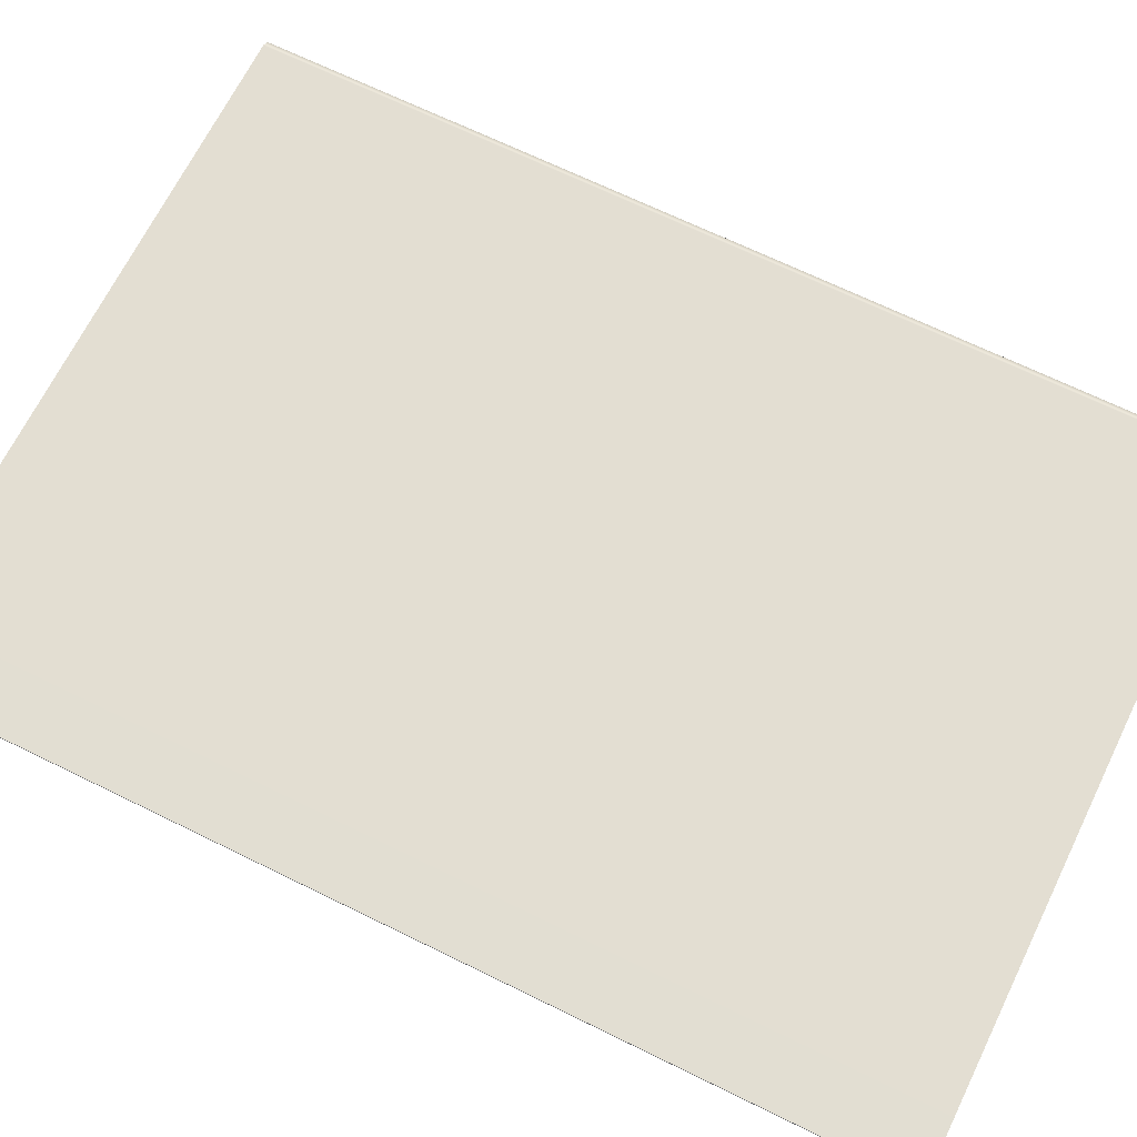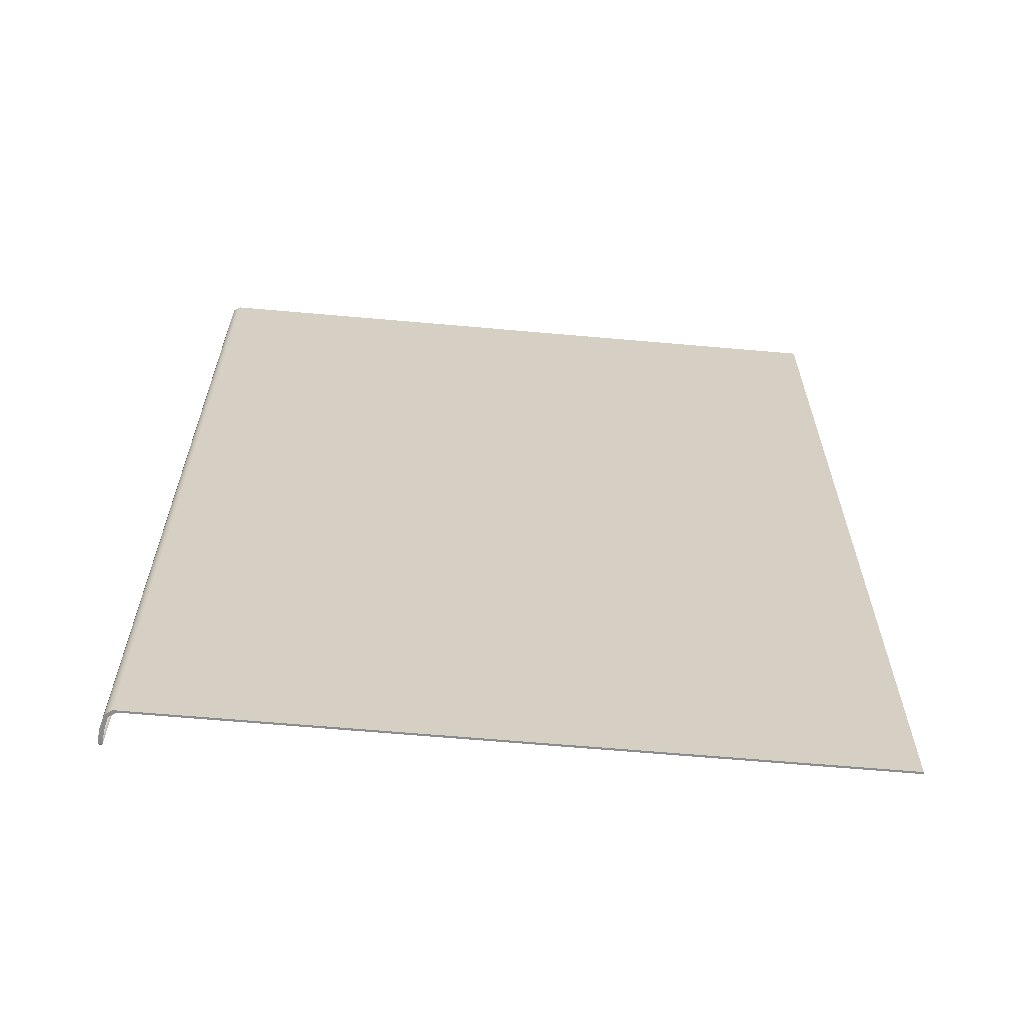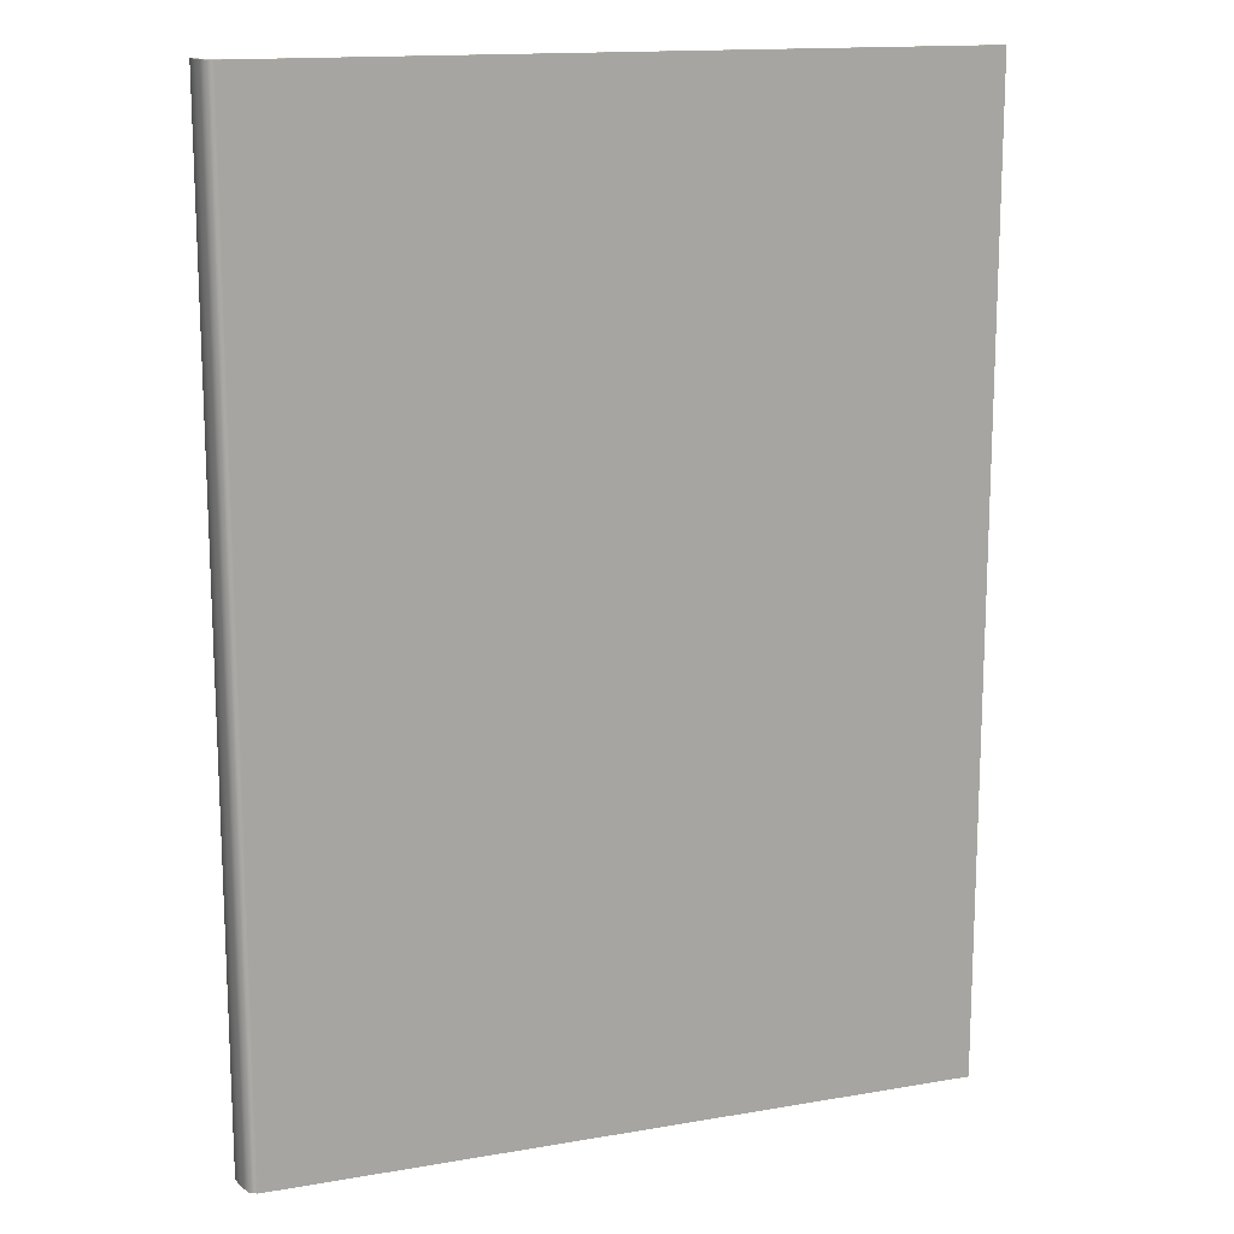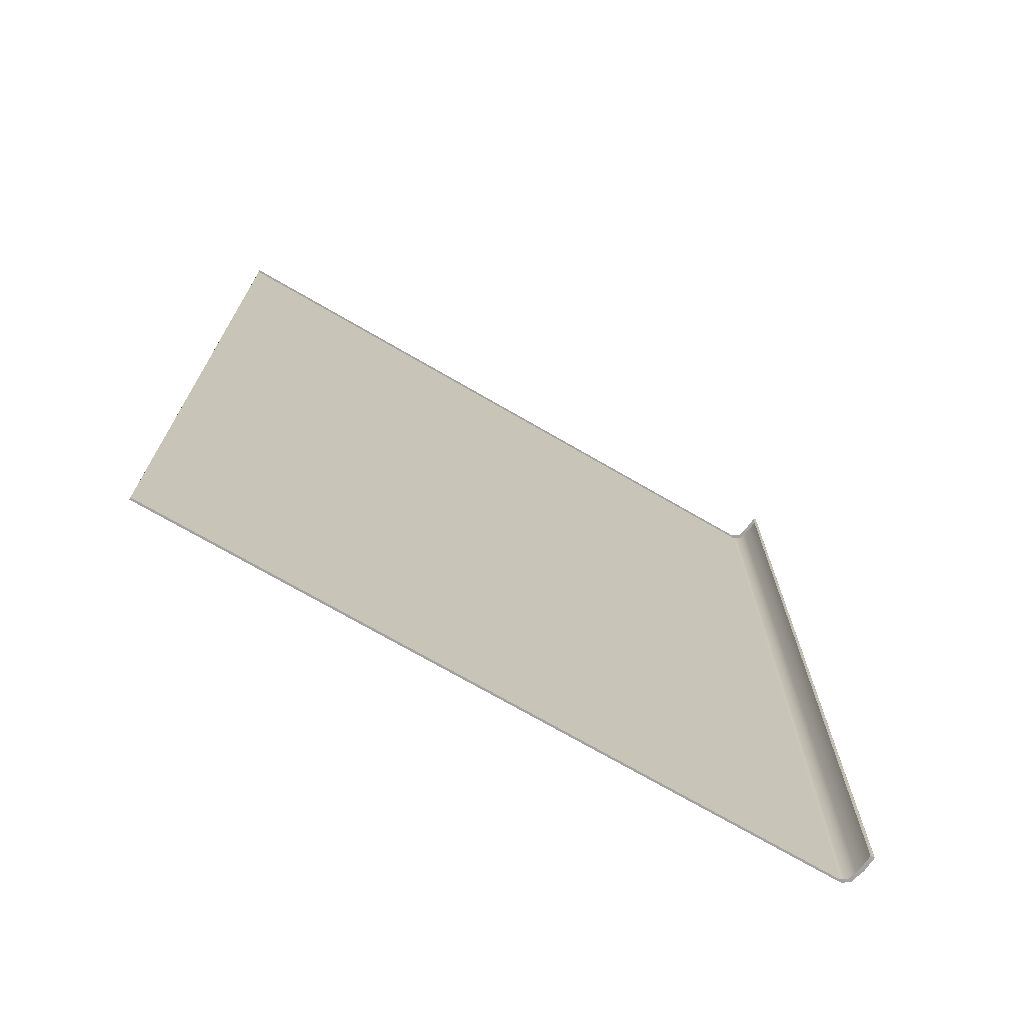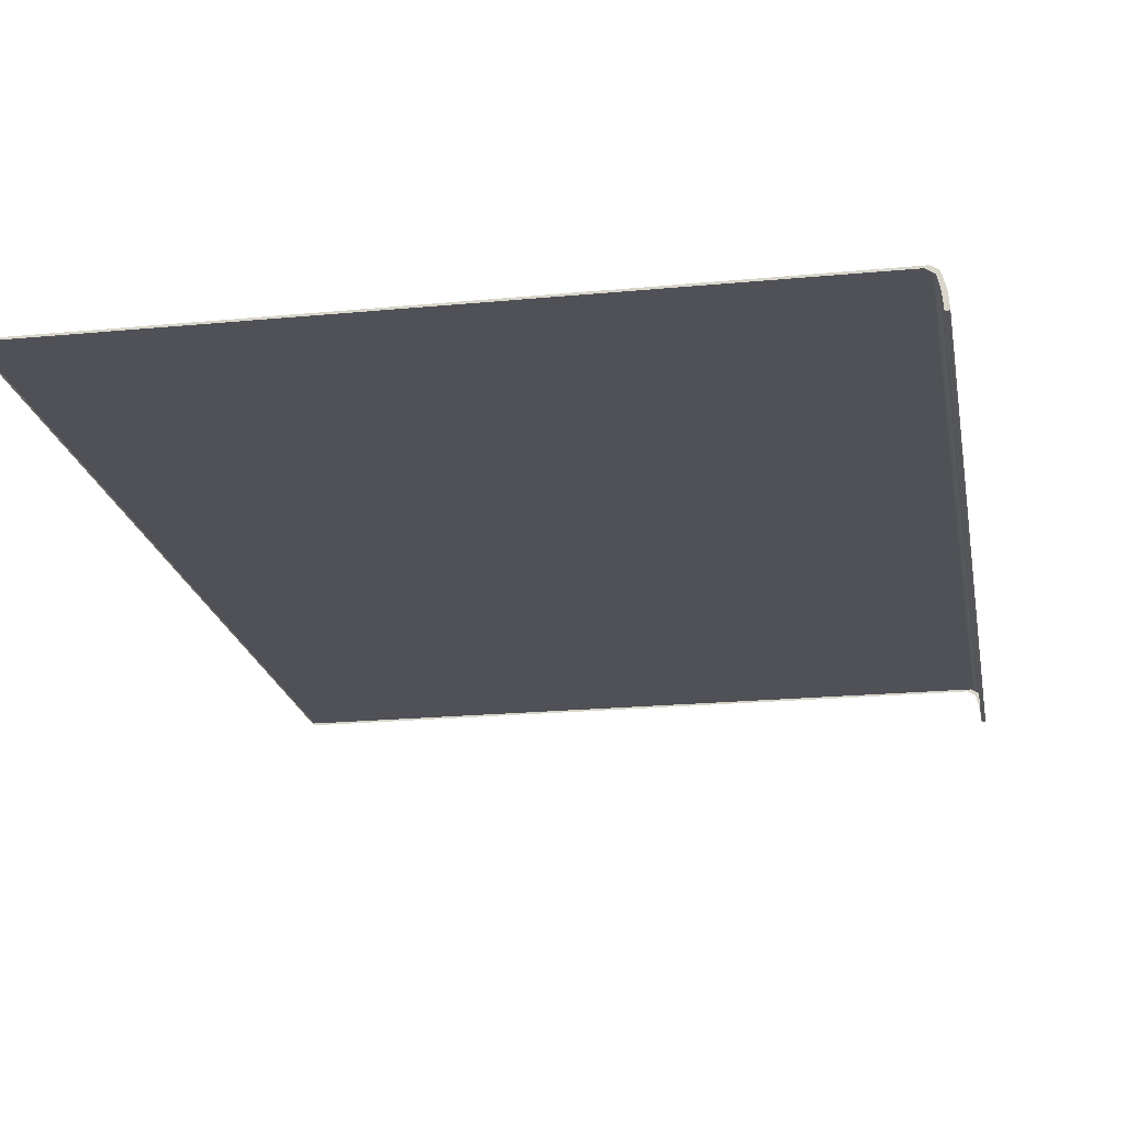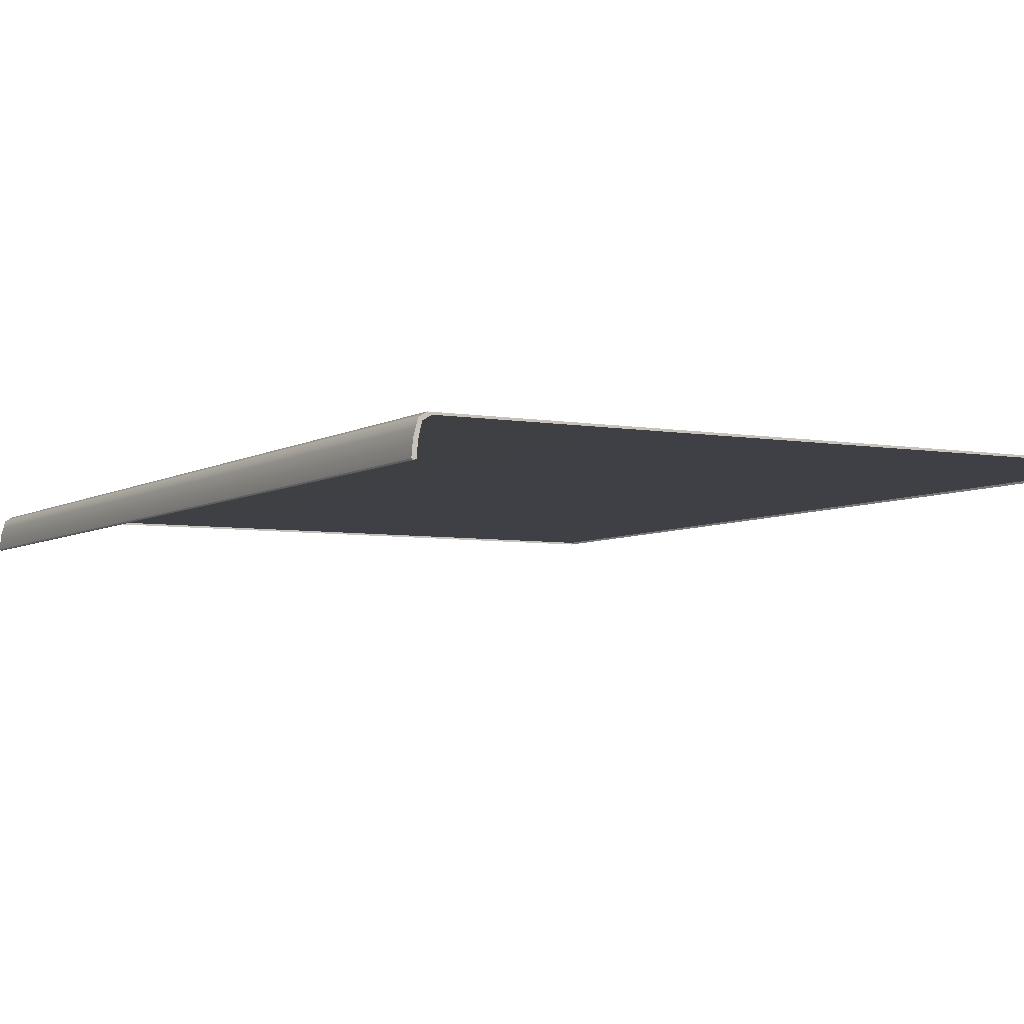
<metadata>
{"format":"obj","ext":"obj","renderer":"f3d","projection":"perspective","resolution":1024,"background":"white","views":[{"elev":67.8,"azim":116.2,"up":"+Z"},{"elev":-64.2,"azim":-5.1,"up":"+Y"},{"elev":14.9,"azim":-20.3,"up":"+Y"},{"elev":-72.7,"azim":149.9,"up":"+Y"},{"elev":-20.5,"azim":-170.1,"up":"+Z"},{"elev":-5.3,"azim":-29.2,"up":"+Z"}]}
</metadata>
<code>
o MeshBookFront_29_1_GeomSubset_0
v 0.07027 -0.1079 0.004665
v 0.07027 0.1079 0.004665
v 0.07027 0.1079 0.005129
v 0.07027 -0.1079 0.005129
v -0.08513 0.1079 0.003579
v -0.08338 0.1079 0.004665
v -0.08423 0.1079 0.005129
v -0.08582 0.1079 0.004091
v -0.08338 -0.1079 0.004665
v -0.08513 -0.1079 0.003579
v -0.08423 -0.1079 0.005129
v -0.08582 -0.1079 0.004091
v -0.08609 -0.1079 -0.002538
v -0.08703 -0.1079 -0.002538
v -0.08703 0.1079 -0.002538
v -0.08609 0.1079 -0.002538
v -0.08675 -0.1079 0.000776
v -0.08675 0.1079 0.000776
v -0.08582 0.1079 0.00052
v -0.08582 -0.1079 0.00052
v -0.08689 -0.1079 -0.000881
v -0.08689 0.1079 -0.000881
v -0.08597 0.1079 -0.001009
v -0.08597 -0.1079 -0.001009
v -0.08627 -0.1079 0.002434
v -0.08627 0.1079 0.002434
v -0.08549 0.1079 0.00205
v -0.08549 -0.1079 0.00205
v -0.08485 0.1079 -0.002538
v 0.07027 0.1079 -0.002538
v 0.07027 -0.1079 -0.002538
v -0.08485 -0.1079 -0.002538
v -0.08456 0.1079 0.001063
v 0.07027 0.1079 0.001063
v 0.07027 -0.1079 0.001063
v -0.08456 -0.1079 0.001063
v -0.08485 -0.1067 -0.00435
v -0.08609 -0.1079 -0.002538
v -0.08485 0.1067 -0.00435
v -0.08609 0.1079 -0.002538
v 0.06929 -0.1067 -0.002998
v 0.06929 0.1067 -0.002998
v 0.07027 -0.1079 0.004665
v 0.07027 0.1079 0.004665
v -0.08338 0.1079 0.004665
v -0.08513 0.1079 0.003579
v -0.08513 -0.1079 0.003579
v -0.08338 -0.1079 0.004665
v -0.08582 0.1079 0.00052
v -0.08582 -0.1079 0.00052
v -0.03073 0.1079 0.004665
v -0.03152 0.1079 0.001063
v -0.03172 0.1079 -0.002538
v -0.03199 0.1067 -0.009941
v -0.03199 -0.1067 -0.009941
v -0.03172 -0.1079 -0.002538
v -0.03152 -0.1079 0.001063
v -0.03073 -0.1079 0.004665
v 0.01714 0.1079 0.004665
v 0.01675 0.1079 0.001063
v 0.01665 0.1079 -0.002538
v 0.0161 0.1067 -0.007745
v 0.0161 -0.1067 -0.007745
v 0.01665 -0.1079 -0.002538
v 0.01675 -0.1079 0.001063
v 0.01714 -0.1079 0.004665
v -0.017 0.1079 0.004665
v -0.01766 0.1079 0.001063
v -0.01782 0.1079 -0.002538
v -0.01819 0.1067 -0.009622
v -0.01819 -0.1067 -0.009622
v -0.01782 -0.1079 -0.002538
v -0.01766 -0.1079 0.001063
v -0.017 -0.1079 0.004665
v 7e-05 0.1079 0.004665
v -0.000455 0.1079 0.001063
v -0.000586 0.1079 -0.002538
v -0.001043 0.1067 -0.008869
v -0.001043 -0.1067 -0.008869
v -0.000586 -0.1079 -0.002538
v -0.000455 -0.1079 0.001063
v 7e-05 -0.1079 0.004665
v -0.07225 0.1079 0.004665
v -0.07335 0.1079 0.001063
v -0.07363 0.1079 -0.002538
v -0.07368 0.1067 -0.007973
v -0.07368 -0.1067 -0.007973
v -0.07363 -0.1079 -0.002538
v -0.07335 -0.1079 0.001063
v -0.07225 -0.1079 0.004665
v -0.06289 0.1079 0.004665
v -0.06392 0.1079 0.001063
v -0.06417 0.1079 -0.002538
v -0.06428 0.1067 -0.009432
v -0.06428 -0.1067 -0.009432
v -0.06417 -0.1079 -0.002538
v -0.06392 -0.1079 0.001063
v -0.06289 -0.1079 0.004665
v -0.05265 0.1079 0.004665
v -0.05359 0.1079 0.001063
v -0.05383 0.1079 -0.002538
v -0.054 0.1067 -0.01002
v -0.054 -0.1067 -0.01002
v -0.05383 -0.1079 -0.002538
v -0.05359 -0.1079 0.001063
v -0.05265 -0.1079 0.004665
v -0.0424 0.1079 0.004665
v -0.04327 0.1079 0.001063
v -0.04349 0.1079 -0.002538
v -0.04371 0.1067 -0.01006
v -0.04371 -0.1067 -0.01006
v -0.04349 -0.1079 -0.002538
v -0.04327 -0.1079 0.001063
v -0.0424 -0.1079 0.004665
v 0.0342 0.1079 0.004665
v 0.034 0.1079 0.001063
v 0.03395 0.1079 -0.002538
v 0.03327 0.1067 -0.006518
v 0.03327 -0.1067 -0.006518
v 0.03395 -0.1079 -0.002538
v 0.034 -0.1079 0.001063
v 0.0342 -0.1079 0.004665
v 0.05128 0.1079 0.004665
v 0.05118 0.1079 0.001063
v 0.05115 0.1079 -0.002538
v 0.0504 0.1067 -0.005081
v 0.0504 -0.1067 -0.005081
v 0.05115 -0.1079 -0.002538
v 0.05118 -0.1079 0.001063
v 0.05128 -0.1079 0.004665
v -0.08594 -0.1069 -0.003559
v -0.08594 0.1069 -0.003559
v -0.08637 -0.1077 -0.002827
v -0.08637 0.1077 -0.002827
v -0.08675 -0.1077 -0.002827
v -0.08675 0.1077 -0.002827
v -0.07927 0.1079 0.004665
v -0.08042 0.1079 0.001063
v -0.0807 0.1079 -0.002538
v -0.08073 0.1067 -0.006214
v -0.08073 -0.1067 -0.006214
v -0.0807 -0.1079 -0.002538
v -0.08042 -0.1079 0.001063
v -0.07927 -0.1079 0.004665
v -0.0866 -0.107 -0.002893
v -0.0866 -0.1079 -0.002538
v -0.0866 0.107 -0.002893
v -0.0866 0.1079 -0.002538
v 0.06477 0.1079 0.004665
v 0.06475 0.1079 0.001063
v 0.06474 0.1079 -0.002538
v 0.06394 0.1067 -0.003771
v 0.06394 -0.1067 -0.003771
v 0.06474 -0.1079 -0.002538
v 0.06475 -0.1079 0.001063
v 0.06477 -0.1079 0.004665
f 2 3 4 1
f 5 8 7 6
f 8 12 11 7
f 9 11 12 10
f 7 11 4 3
f 8 26 25 12
f 7 3 2 6
f 1 4 11 9
f 12 25 28 10
f 26 8 5 27
f 18 22 21 17
f 22 18 19 23
f 17 21 24 20
f 22 15 14 21
f 15 22 23 16
f 21 14 13 24
f 26 18 17 25
f 18 26 27 19
f 25 17 20 28
f 136 134 133 135
f 14 135 133 13
f 16 134 136 15
f 133 134 16 13
f 14 15 136 135

</code>
